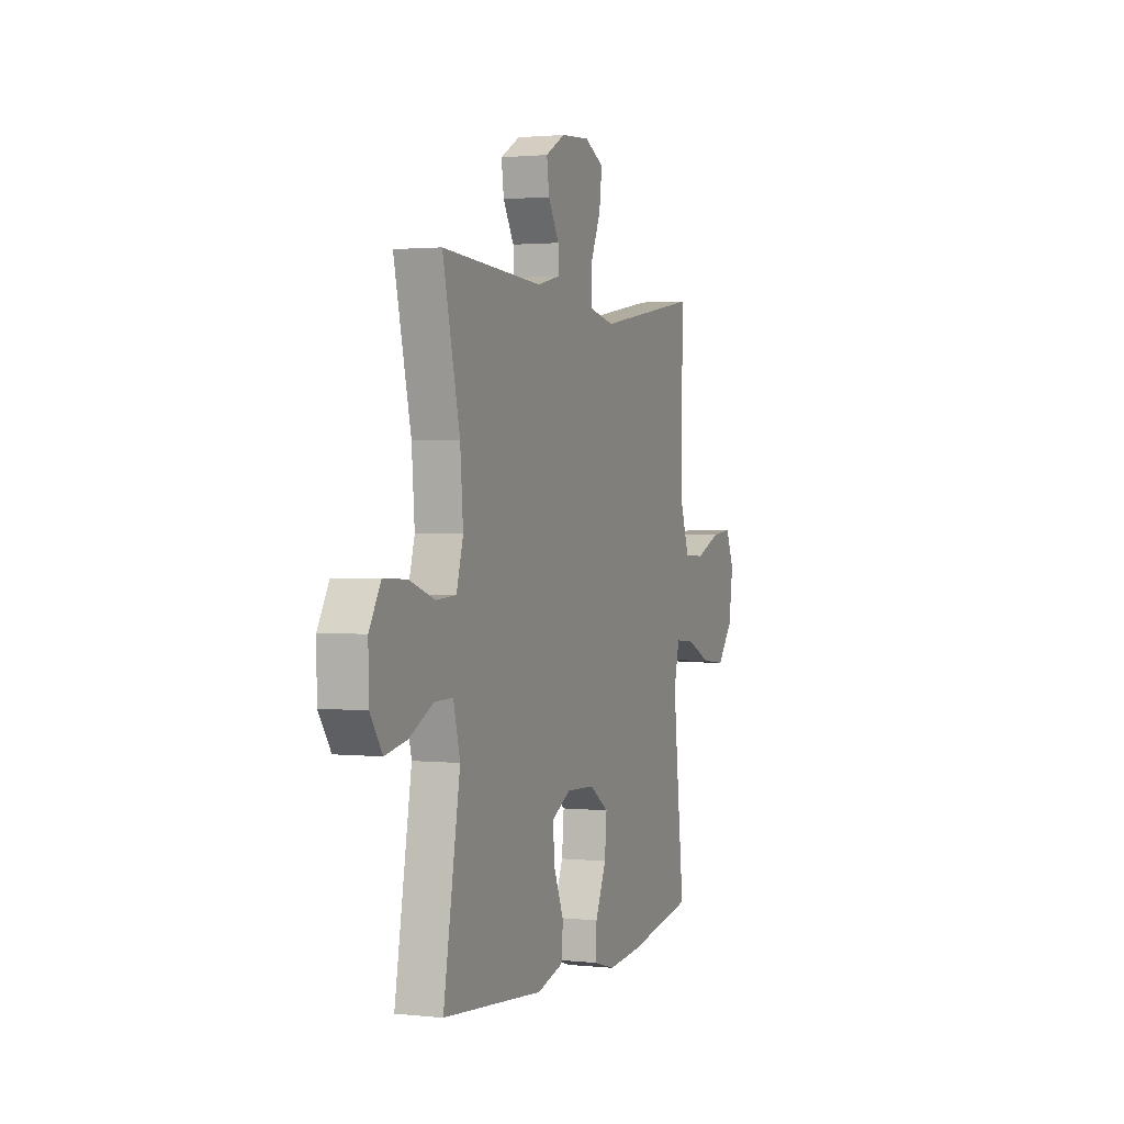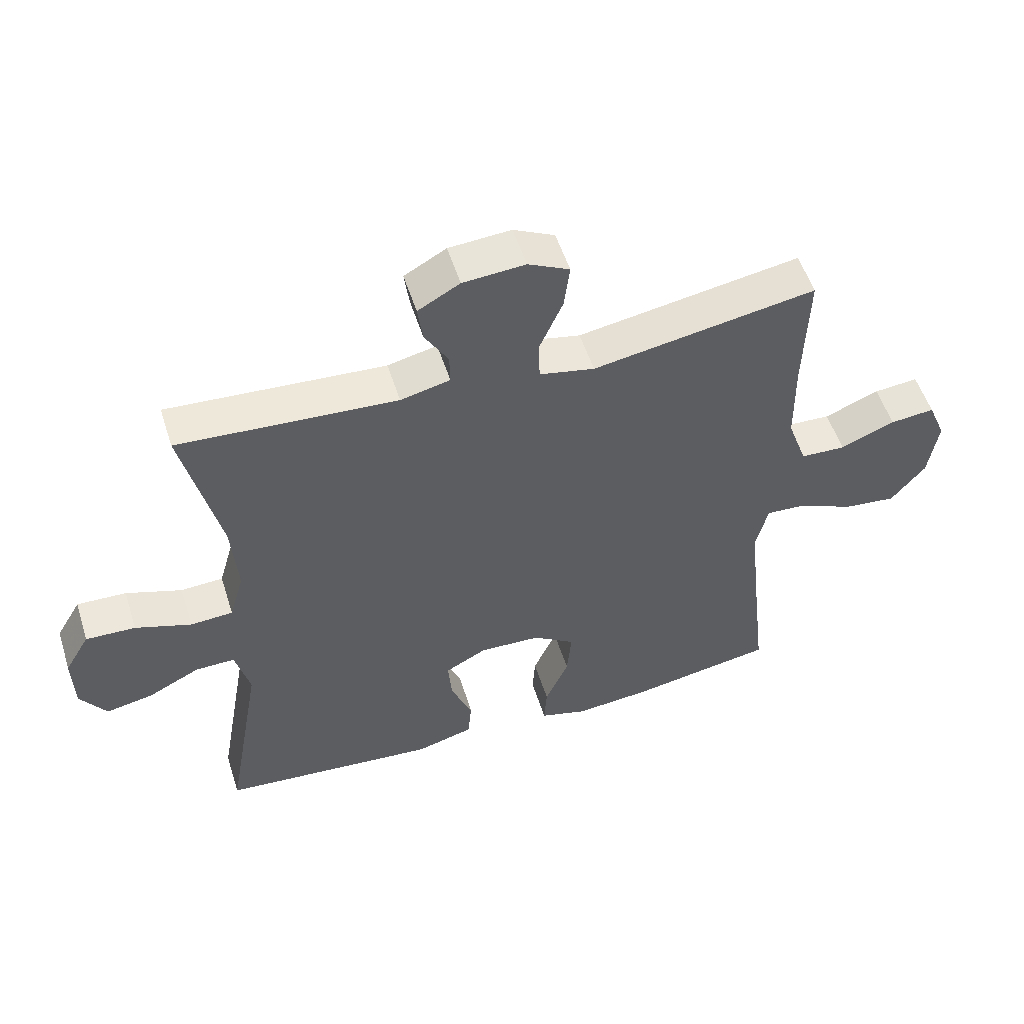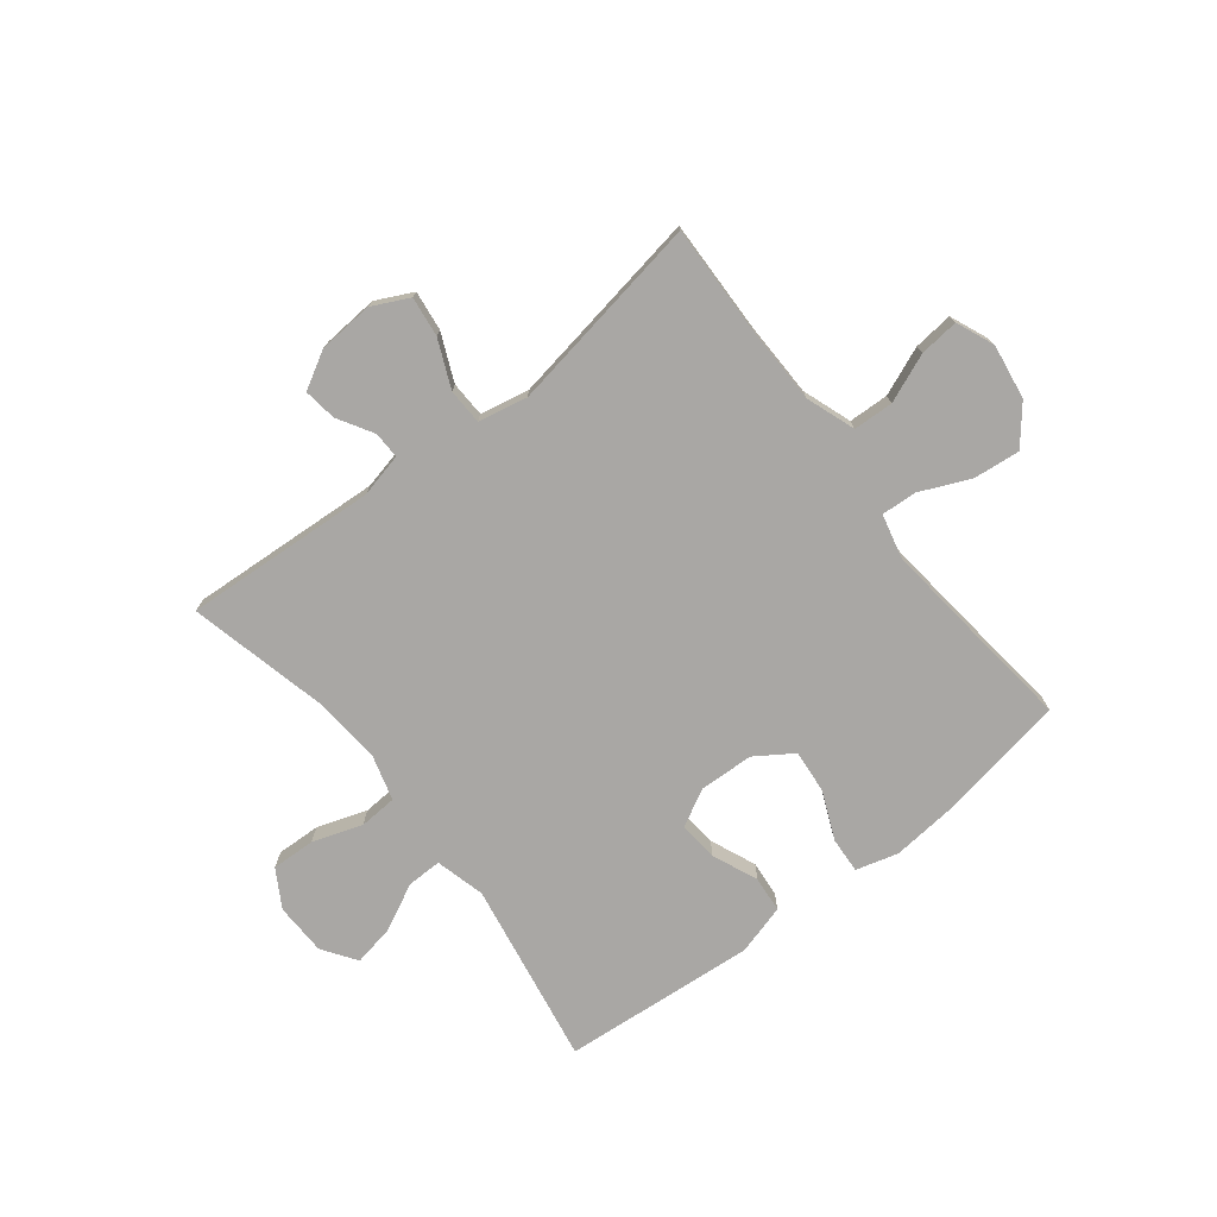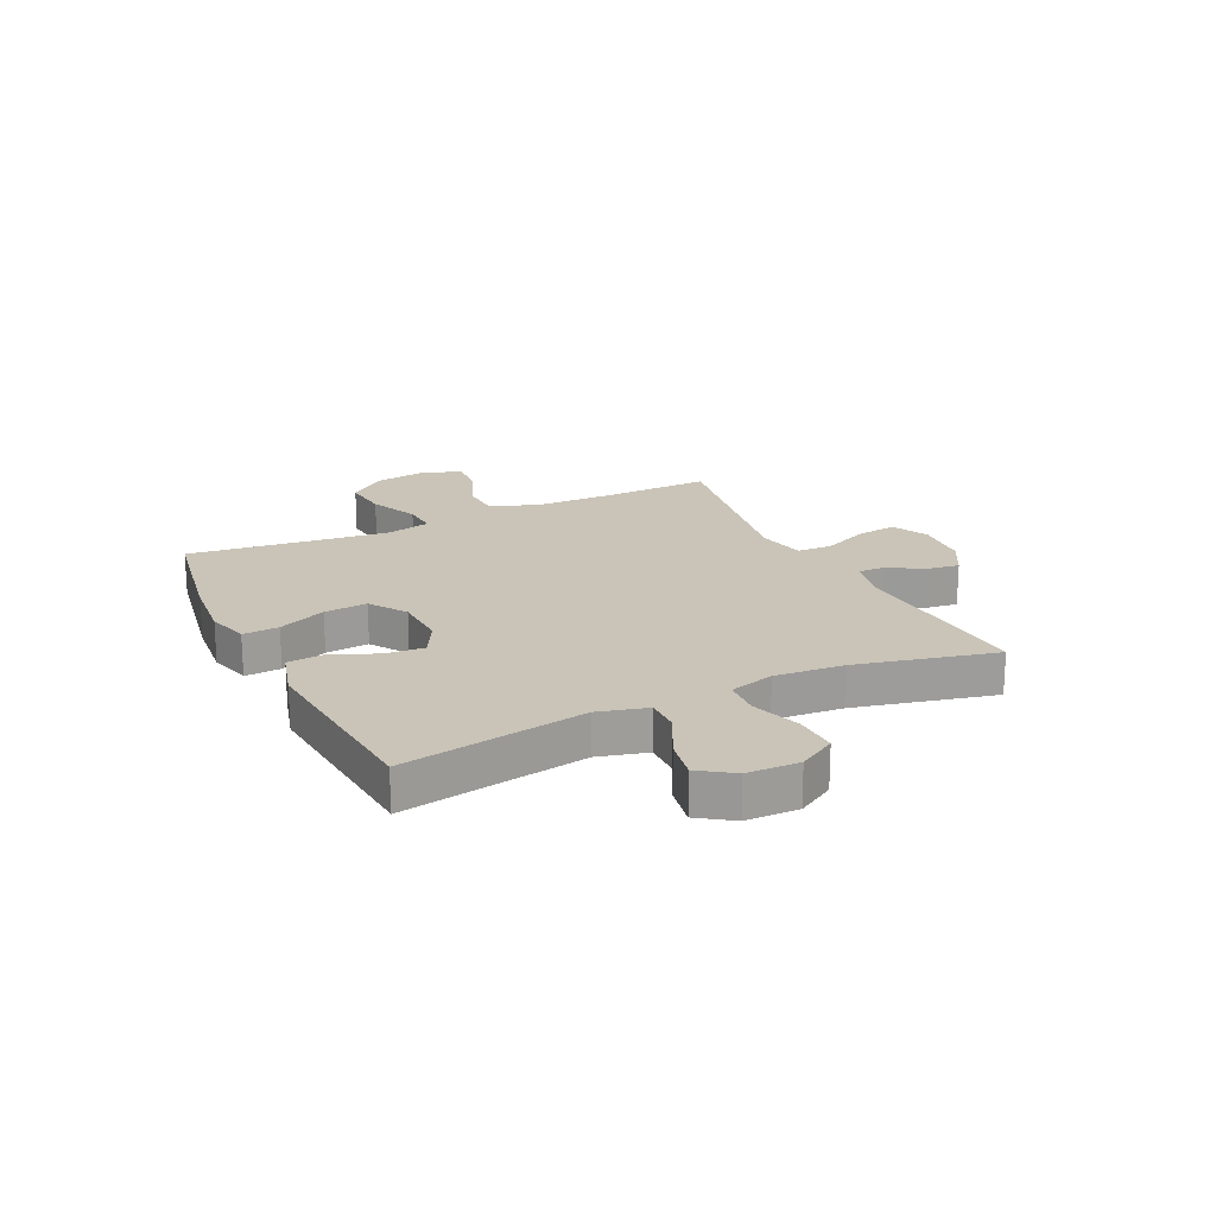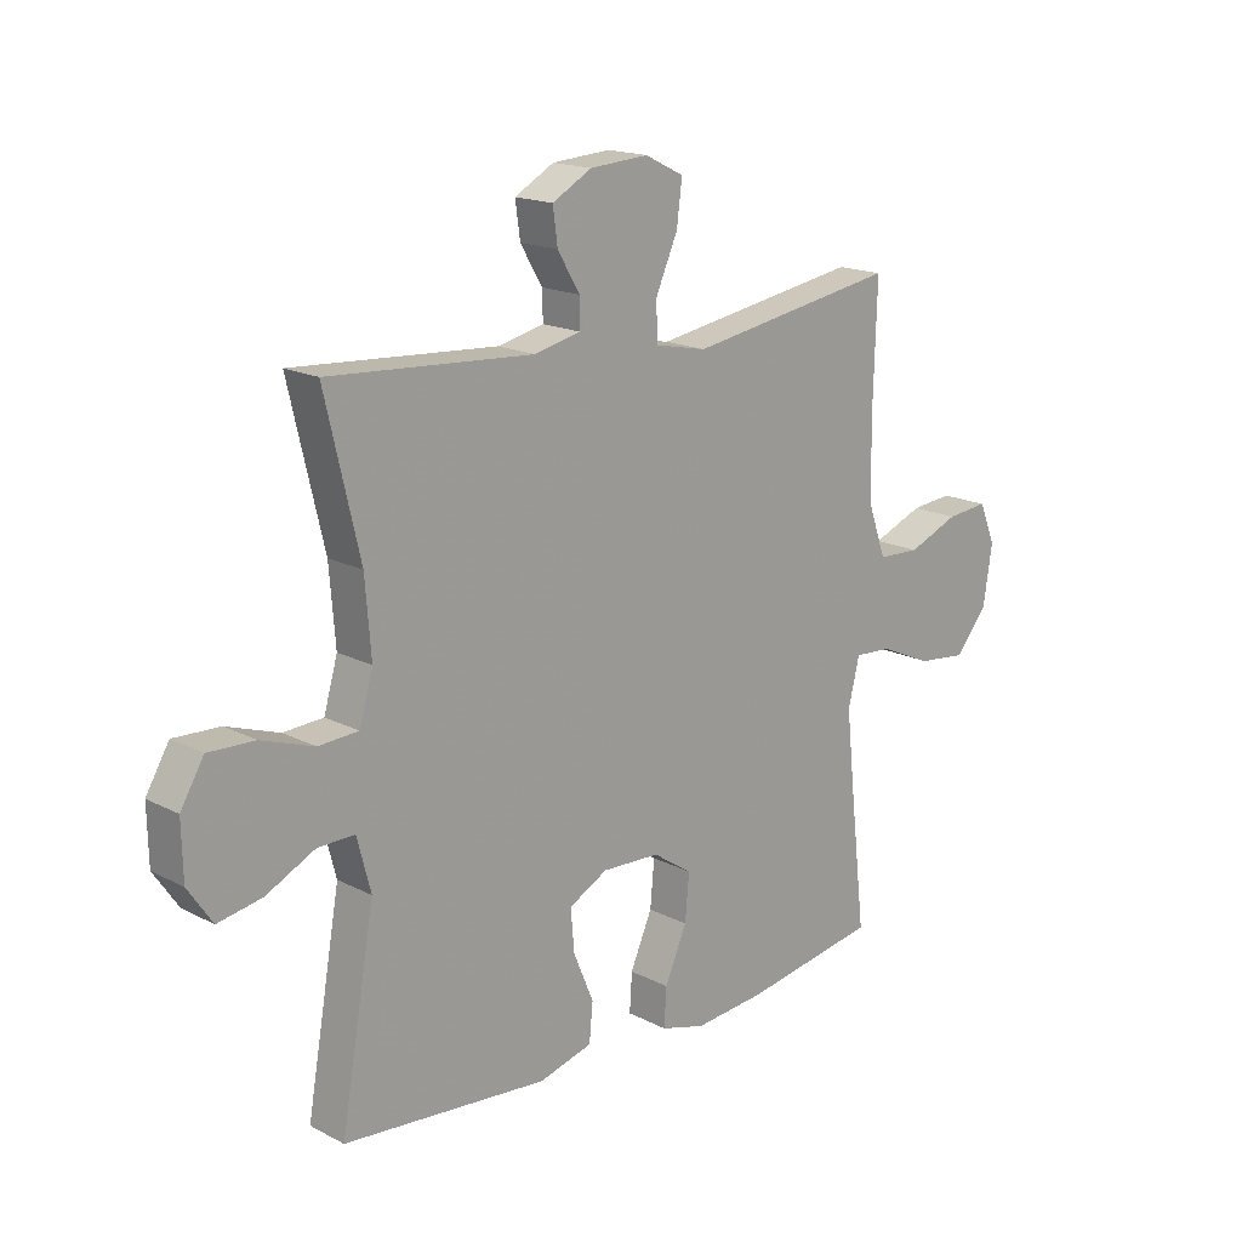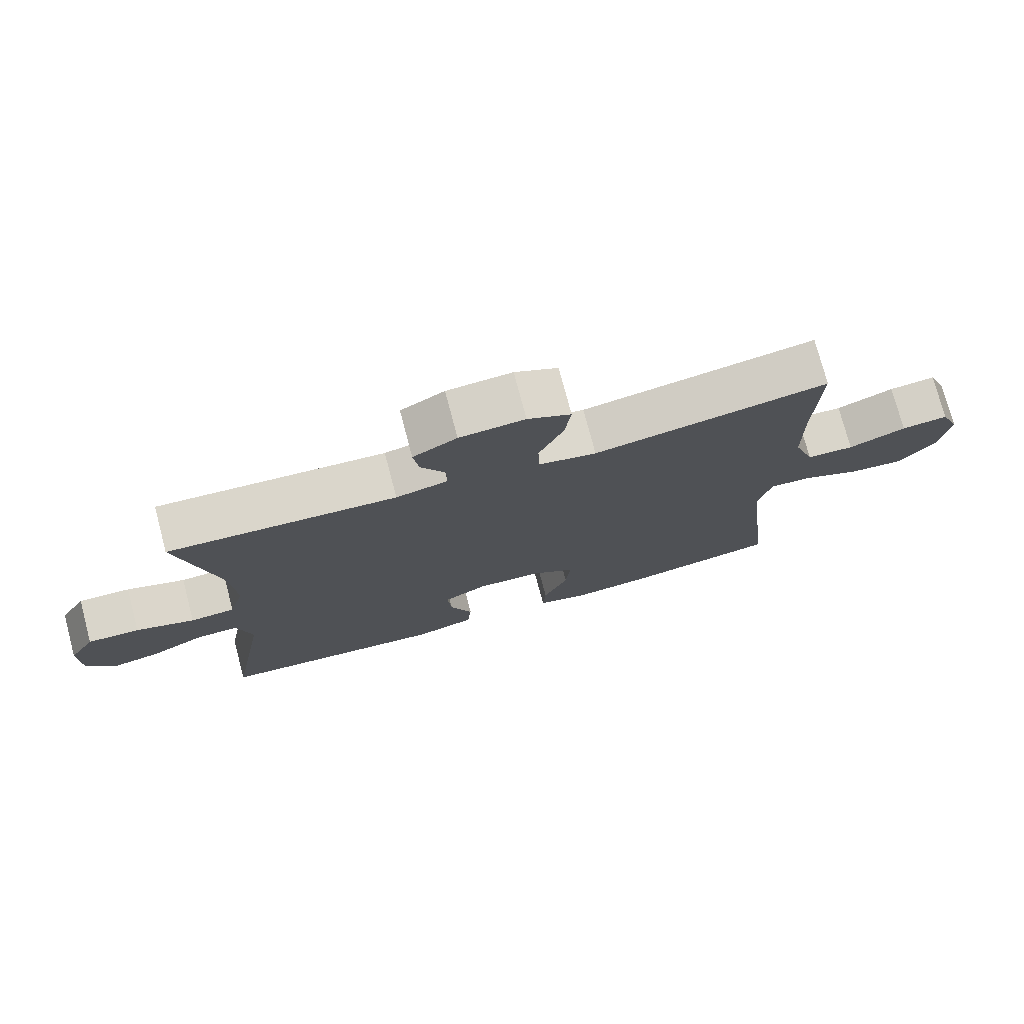
<metadata>
{"format":"obj","ext":"obj","renderer":"f3d","projection":"perspective","resolution":1024,"background":"white","views":[{"elev":1.6,"azim":-69.2,"up":"+Z"},{"elev":53.5,"azim":-17.5,"up":"+Z"},{"elev":-74.8,"azim":38.1,"up":"+Y"},{"elev":19.9,"azim":-115.6,"up":"+Y"},{"elev":17.1,"azim":-44.1,"up":"+Z"},{"elev":75.5,"azim":-14.8,"up":"+Z"}]}
</metadata>
<code>
v -0.5 0.07 -0.5
v -0.443 0.07 -0.173
v -0.466 0.07 -0.085
v -0.528 0.07 -0.086
v -0.61 0.07 -0.127
v -0.684 0.07 -0.141
v -0.725 0.07 -0.081
v -0.727 0.07 0.012
v -0.688 0.07 0.078
v -0.61 0.07 0.075
v -0.522 0.07 0.045
v -0.455 0.07 0.049
v -0.432 0.07 0.129
v -0.442 0.07 0.253
v -0.5 0.07 0.5
v -0.157 0.07 0.478
v -0.079 0.07 0.496
v -0.08 0.07 0.544
v -0.117 0.07 0.606
v -0.125 0.07 0.665
v -0.059 0.07 0.702
v 0.039 0.07 0.709
v 0.104 0.07 0.677
v 0.095 0.07 0.606
v 0.058 0.07 0.522
v 0.06 0.07 0.459
v 0.147 0.07 0.441
v 0.5 0.07 0.5
v 0.494 0.07 0.3
v 0.496 0.07 0.165
v 0.527 0.07 0.078
v 0.598 0.07 0.075
v 0.684 0.07 0.11
v 0.754 0.07 0.117
v 0.782 0.07 0.05
v 0.767 0.07 -0.048
v 0.713 0.07 -0.114
v 0.63 0.07 -0.105
v 0.542 0.07 -0.066
v 0.479 0.07 -0.062
v 0.46 0.07 -0.14
v 0.473 0.07 -0.264
v 0.5 0.07 -0.5
v 0.273 0.07 -0.539
v 0.154 0.07 -0.55
v 0.079 0.07 -0.529
v 0.083 0.07 -0.465
v 0.12 0.07 -0.38
v 0.127 0.07 -0.303
v 0.061 0.07 -0.259
v -0.036 0.07 -0.255
v -0.101 0.07 -0.29
v -0.095 0.07 -0.36
v -0.061 0.07 -0.441
v -0.067 0.07 -0.505
v -0.157 0.07 -0.53
v -0.5 0 -0.5
v -0.443 0 -0.173
v -0.466 0 -0.085
v -0.528 0 -0.086
v -0.61 0 -0.127
v -0.684 0 -0.141
v -0.725 0 -0.081
v -0.727 0 0.012
v -0.688 0 0.078
v -0.61 0 0.075
v -0.522 0 0.045
v -0.455 0 0.049
v -0.432 0 0.129
v -0.442 0 0.253
v -0.5 0 0.5
v -0.157 0 0.478
v -0.079 0 0.496
v -0.08 0 0.544
v -0.117 0 0.606
v -0.125 0 0.665
v -0.059 0 0.702
v 0.039 0 0.709
v 0.104 0 0.677
v 0.095 0 0.606
v 0.058 0 0.522
v 0.06 0 0.459
v 0.147 0 0.441
v 0.5 0 0.5
v 0.494 0 0.3
v 0.496 0 0.165
v 0.527 0 0.078
v 0.598 0 0.075
v 0.684 0 0.11
v 0.754 0 0.117
v 0.782 0 0.05
v 0.767 0 -0.048
v 0.713 0 -0.114
v 0.63 0 -0.105
v 0.542 0 -0.066
v 0.479 0 -0.062
v 0.46 0 -0.14
v 0.473 0 -0.264
v 0.5 0 -0.5
v 0.273 0 -0.539
v 0.154 0 -0.55
v 0.079 0 -0.529
v 0.083 0 -0.465
v 0.12 0 -0.38
v 0.127 0 -0.303
v 0.061 0 -0.259
v -0.036 0 -0.255
v -0.101 0 -0.29
v -0.095 0 -0.36
v -0.061 0 -0.441
v -0.067 0 -0.505
v -0.157 0 -0.53
f 53 54 55 56
f 52 53 56 1
f 51 52 1 2
f 50 51 2 3
f 45 46 47 48
f 45 48 49
f 42 43 44 45
f 41 42 45 49
f 40 41 49 50
f 36 37 38 39
f 36 39 40
f 35 36 40
f 32 33 34 35
f 31 32 35 40
f 30 31 40 50
f 27 28 29
f 26 27 29 30
f 22 23 24 25
f 22 25 26
f 21 22 26
f 18 19 20 21
f 17 18 21 26
f 16 17 26 30
f 14 15 16 30
f 8 9 10 11
f 8 11 12
f 7 8 12
f 4 5 6 7
f 3 4 7 12
f 50 3 12 13
f 13 14 30 50
f 112 111 110 109
f 57 112 109 108
f 58 57 108 107
f 59 58 107 106
f 104 103 102 101
f 105 104 101
f 101 100 99 98
f 105 101 98 97
f 106 105 97 96
f 95 94 93 92
f 96 95 92
f 96 92 91
f 91 90 89 88
f 96 91 88 87
f 106 96 87 86
f 85 84 83
f 86 85 83 82
f 81 80 79 78
f 82 81 78
f 82 78 77
f 77 76 75 74
f 82 77 74 73
f 86 82 73 72
f 86 72 71 70
f 67 66 65 64
f 68 67 64
f 68 64 63
f 63 62 61 60
f 68 63 60 59
f 69 68 59 106
f 106 86 70 69
f 1 57 58 2
f 2 58 59 3
f 3 59 60 4
f 4 60 61 5
f 5 61 62 6
f 6 62 63 7
f 7 63 64 8
f 8 64 65 9
f 9 65 66 10
f 10 66 67 11
f 11 67 68 12
f 12 68 69 13
f 13 69 70 14
f 14 70 71 15
f 15 71 72 16
f 16 72 73 17
f 17 73 74 18
f 18 74 75 19
f 19 75 76 20
f 20 76 77 21
f 21 77 78 22
f 22 78 79 23
f 23 79 80 24
f 24 80 81 25
f 25 81 82 26
f 26 82 83 27
f 27 83 84 28
f 28 84 85 29
f 29 85 86 30
f 30 86 87 31
f 31 87 88 32
f 32 88 89 33
f 33 89 90 34
f 34 90 91 35
f 35 91 92 36
f 36 92 93 37
f 37 93 94 38
f 38 94 95 39
f 39 95 96 40
f 40 96 97 41
f 41 97 98 42
f 42 98 99 43
f 43 99 100 44
f 44 100 101 45
f 45 101 102 46
f 46 102 103 47
f 47 103 104 48
f 48 104 105 49
f 49 105 106 50
f 50 106 107 51
f 51 107 108 52
f 52 108 109 53
f 53 109 110 54
f 54 110 111 55
f 55 111 112 56
f 56 112 57 1

</code>
